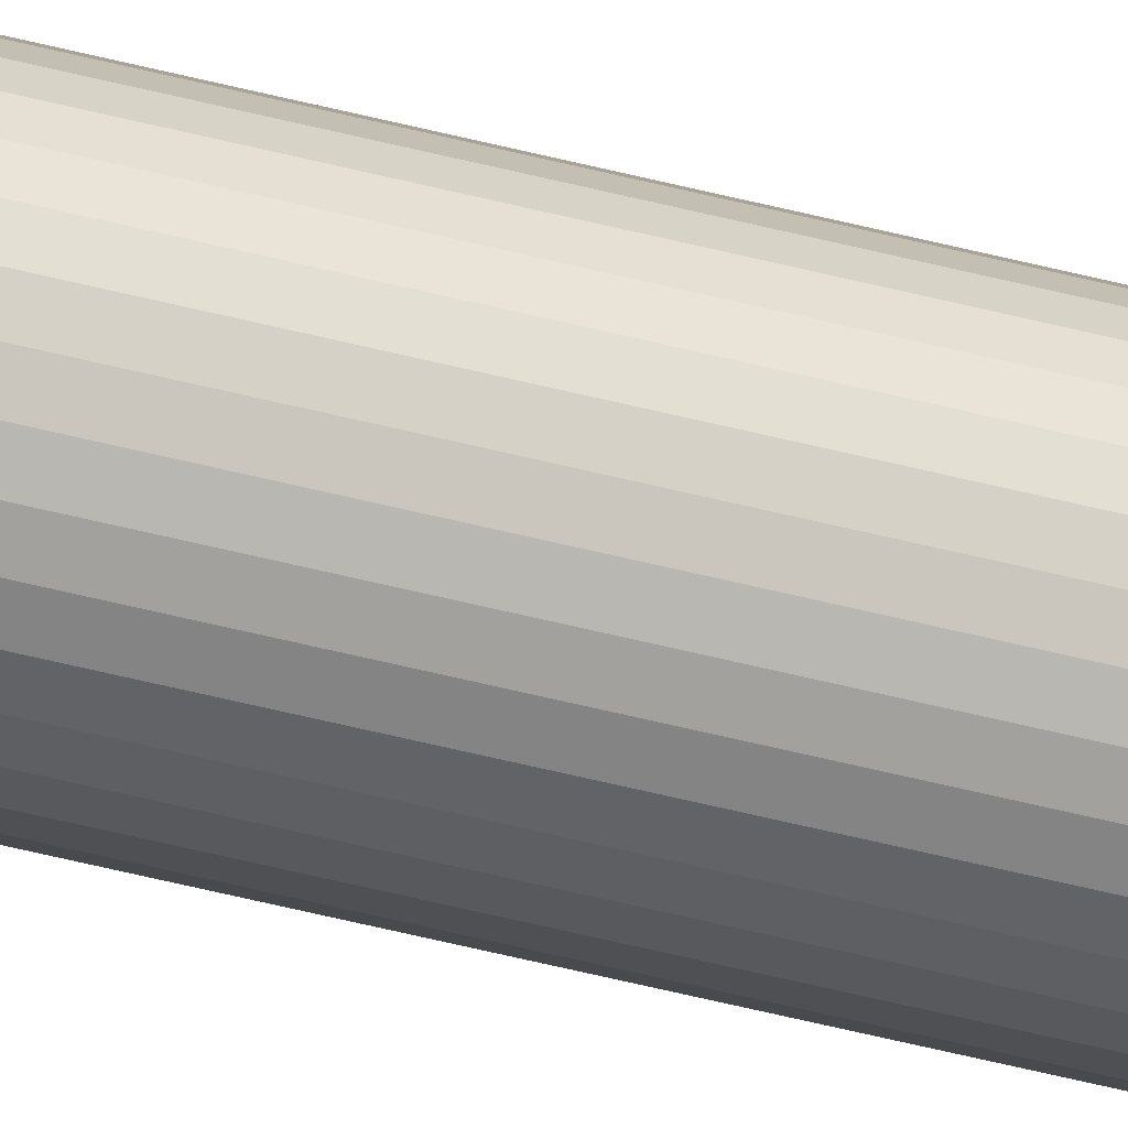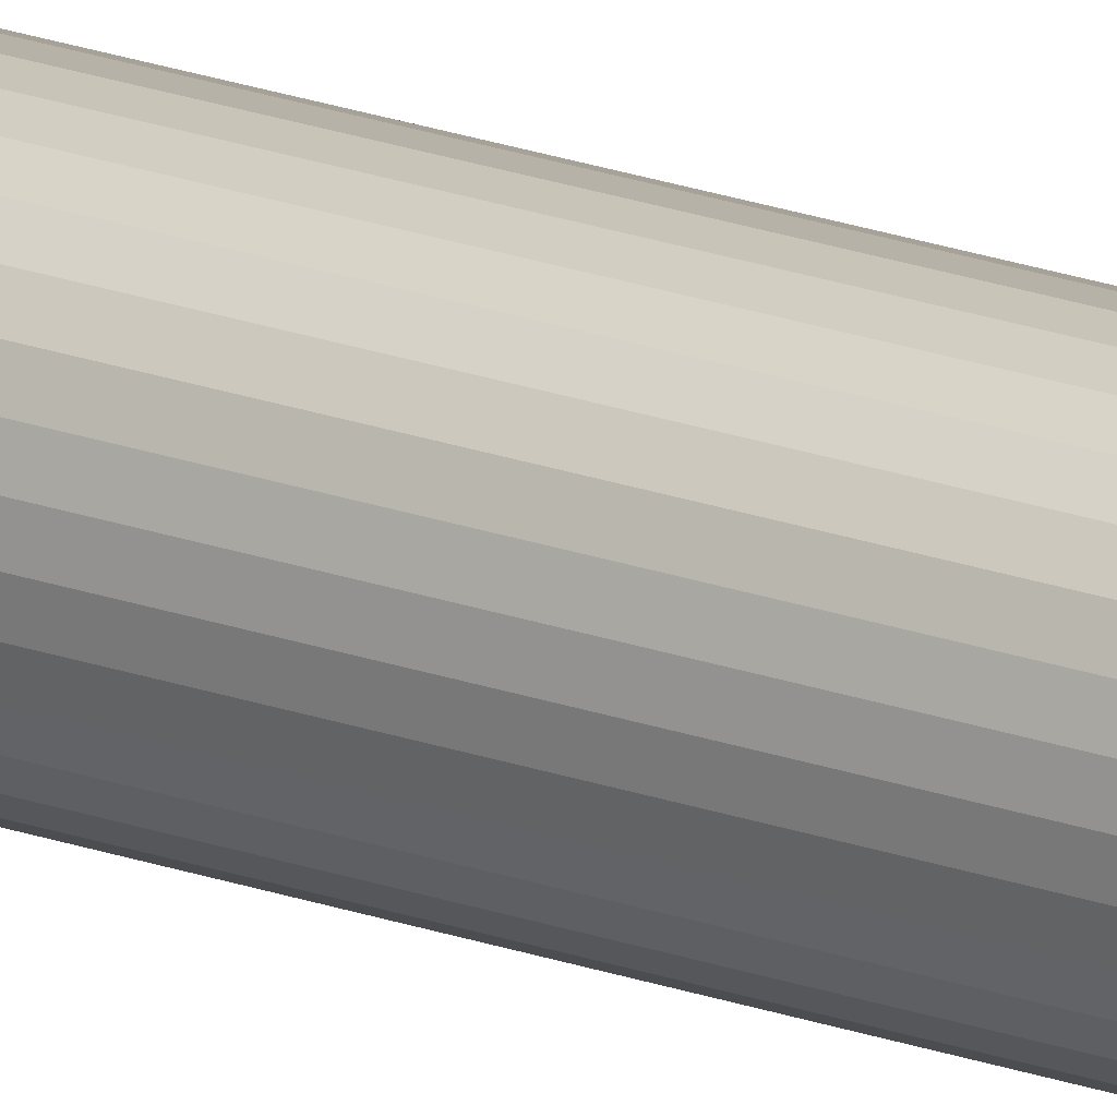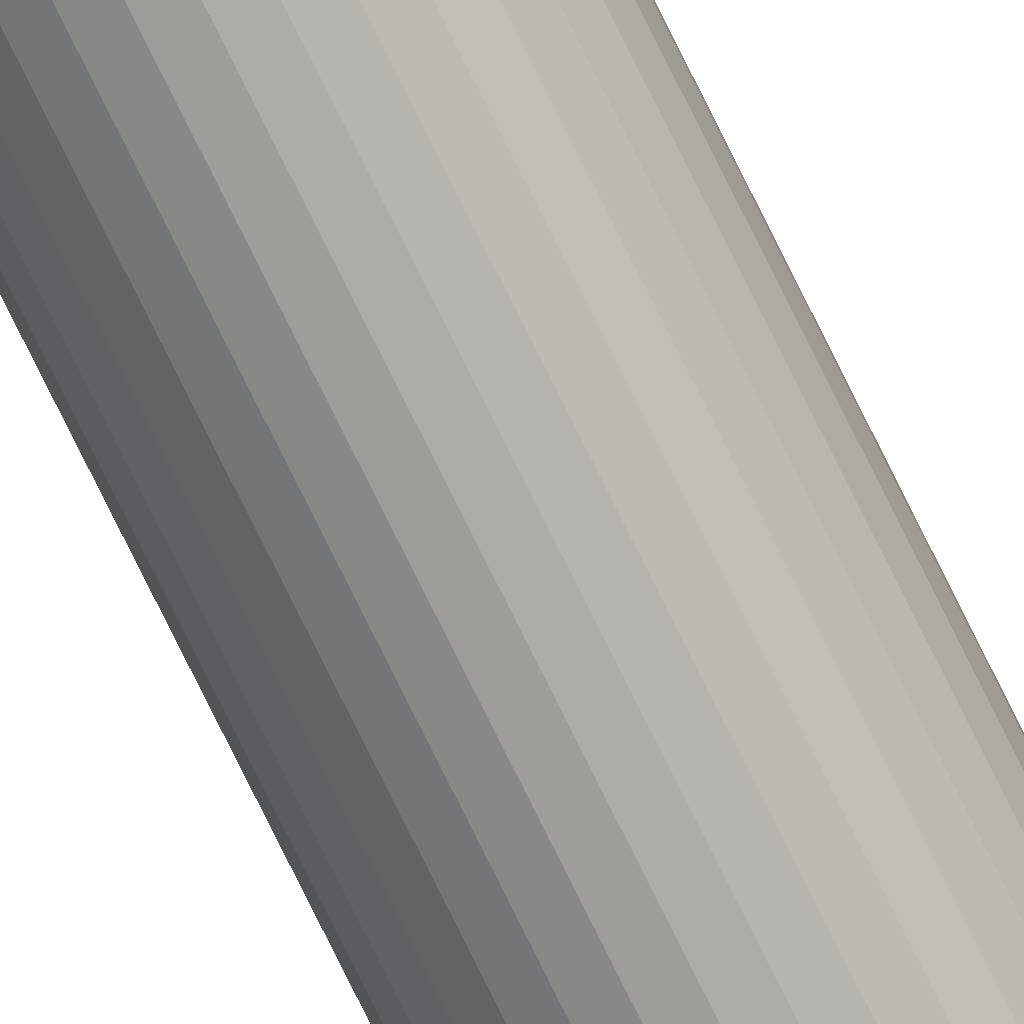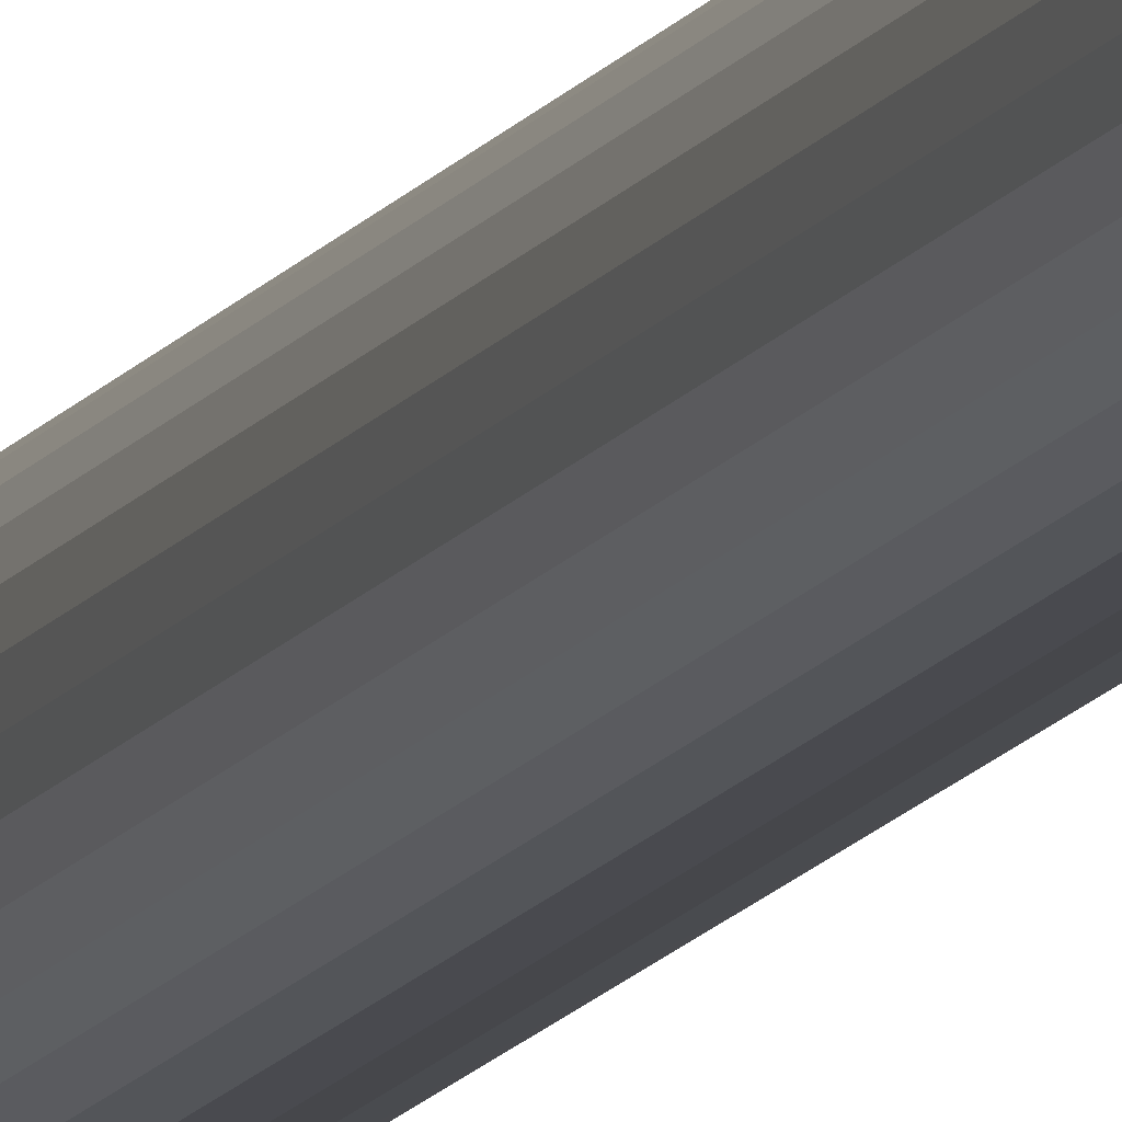
<metadata>
{"format":"obj","ext":"obj","renderer":"f3d","projection":"perspective","resolution":1024,"background":"white","views":[{"elev":-34.6,"azim":68.8,"up":"+Z"},{"elev":16.5,"azim":129.6,"up":"+Z"},{"elev":-73.7,"azim":-154.1,"up":"+Z"},{"elev":-11.5,"azim":-17.9,"up":"+Z"}]}
</metadata>
<code>
o Tube.001
v 0.7071 -50 -0.7071
v 0.8315 -50 -0.5556
v 0.9239 -50 -0.3827
v 0.9808 -50 -0.1951
v 1 -50 -0
v 0.9808 -50 0.1951
v 0.9239 -50 0.3827
v 0.8315 -50 0.5556
v 0.7071 -50 0.7071
v 0.5556 -50 0.8315
v 0.3827 -50 0.9239
v 0.1951 -50 0.9808
v -0 -50 1
v -0.1951 -50 0.9808
v -0.3827 -50 0.9239
v -0.5556 -50 0.8315
v -0.7071 -50 0.7071
v -0.8315 -50 0.5556
v -0.9239 -50 0.3827
v -0.9808 -50 0.1951
v -1 -50 -1e-06
v -0.9808 -50 -0.1951
v -0.9239 -50 -0.3827
v -0.8315 -50 -0.5556
v -0.7071 -50 -0.7071
v -0.5556 -50 -0.8315
v -0.3827 -50 -0.9239
v -0.1951 -50 -0.9808
v 1e-06 -50 -1
v 0.1951 -50 -0.9808
v 0.3827 -50 -0.9239
v 0.5556 -50 -0.8315
v 0.7071 50 -0.7071
v 0.8315 50 -0.5556
v 0.9239 50 -0.3827
v 0.9808 50 -0.1951
v 1 50 2e-06
v 0.9808 50 0.1951
v 0.9239 50 0.3827
v 0.8315 50 0.5556
v 0.7071 50 0.7071
v 0.5556 50 0.8315
v 0.3827 50 0.9239
v 0.1951 50 0.9808
v 1e-06 50 1
v -0.1951 50 0.9808
v -0.3827 50 0.9239
v -0.5556 50 0.8315
v -0.7071 50 0.7071
v -0.8315 50 0.5556
v -0.9239 50 0.3827
v -0.9808 50 0.1951
v -1 50 4e-06
v -0.9808 50 -0.1951
v -0.9239 50 -0.3827
v -0.8315 50 -0.5556
v -0.7071 50 -0.7071
v -0.5556 50 -0.8315
v -0.3827 50 -0.9239
v -0.1951 50 -0.9808
v -7e-06 50 -1
v 0.1951 50 -0.9808
v 0.3827 50 -0.9239
v 0.5556 50 -0.8315
f 1 33 34
f 1 34 2
f 2 34 35
f 2 35 3
f 3 35 36
f 3 36 4
f 4 36 37
f 4 37 5
f 5 37 38
f 5 38 6
f 6 38 39
f 6 39 7
f 7 39 40
f 7 40 8
f 8 40 41
f 8 41 9
f 9 41 42
f 9 42 10
f 10 42 43
f 10 43 11
f 11 43 44
f 11 44 12
f 12 44 45
f 12 45 13
f 13 45 46
f 13 46 14
f 14 46 47
f 14 47 15
f 15 47 48
f 15 48 16
f 16 48 49
f 16 49 17
f 17 49 50
f 17 50 18
f 18 50 51
f 18 51 19
f 19 51 52
f 19 52 20
f 20 52 53
f 20 53 21
f 21 53 54
f 21 54 22
f 22 54 55
f 22 55 23
f 23 55 56
f 23 56 24
f 24 56 57
f 24 57 25
f 25 57 58
f 25 58 26
f 26 58 59
f 26 59 27
f 27 59 60
f 27 60 28
f 28 60 61
f 28 61 29
f 29 61 62
f 29 62 30
f 30 62 63
f 30 63 31
f 31 63 64
f 31 64 32
f 33 1 32
f 33 32 64

</code>
